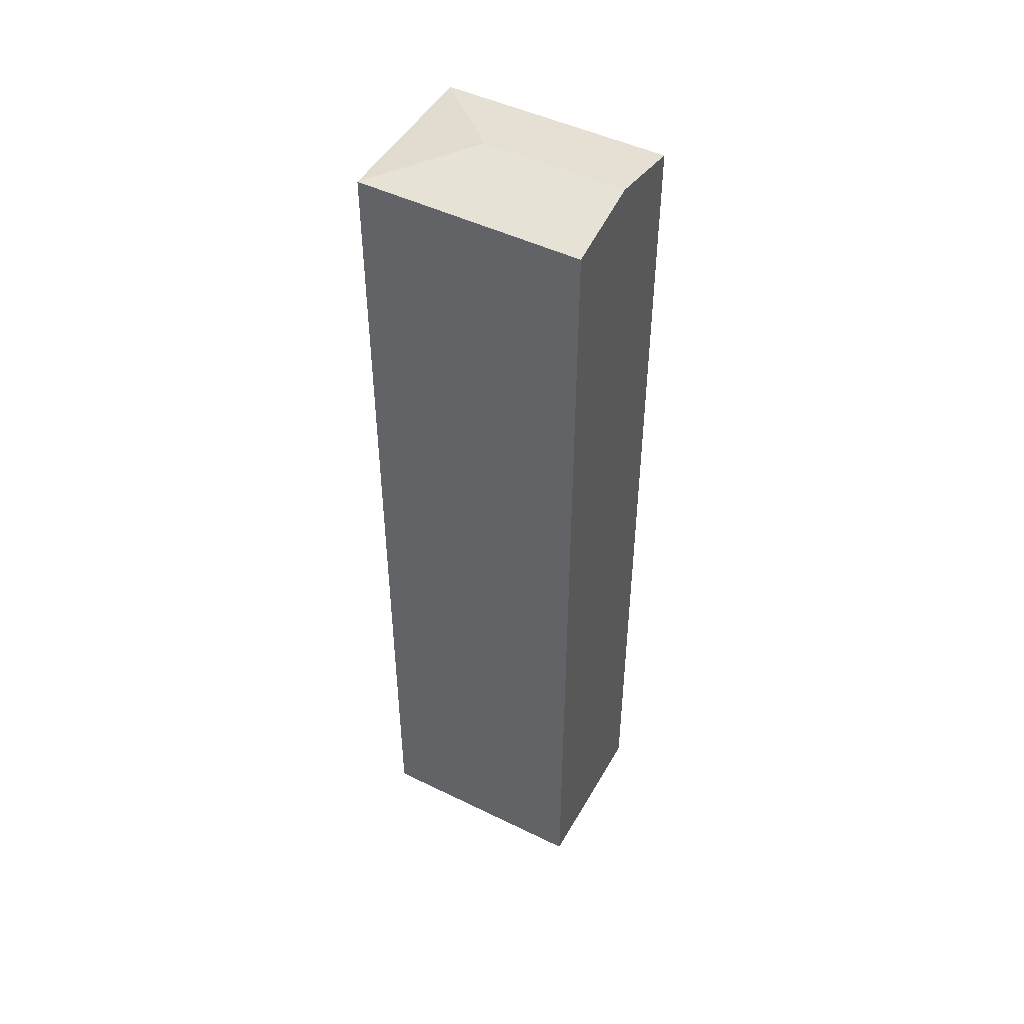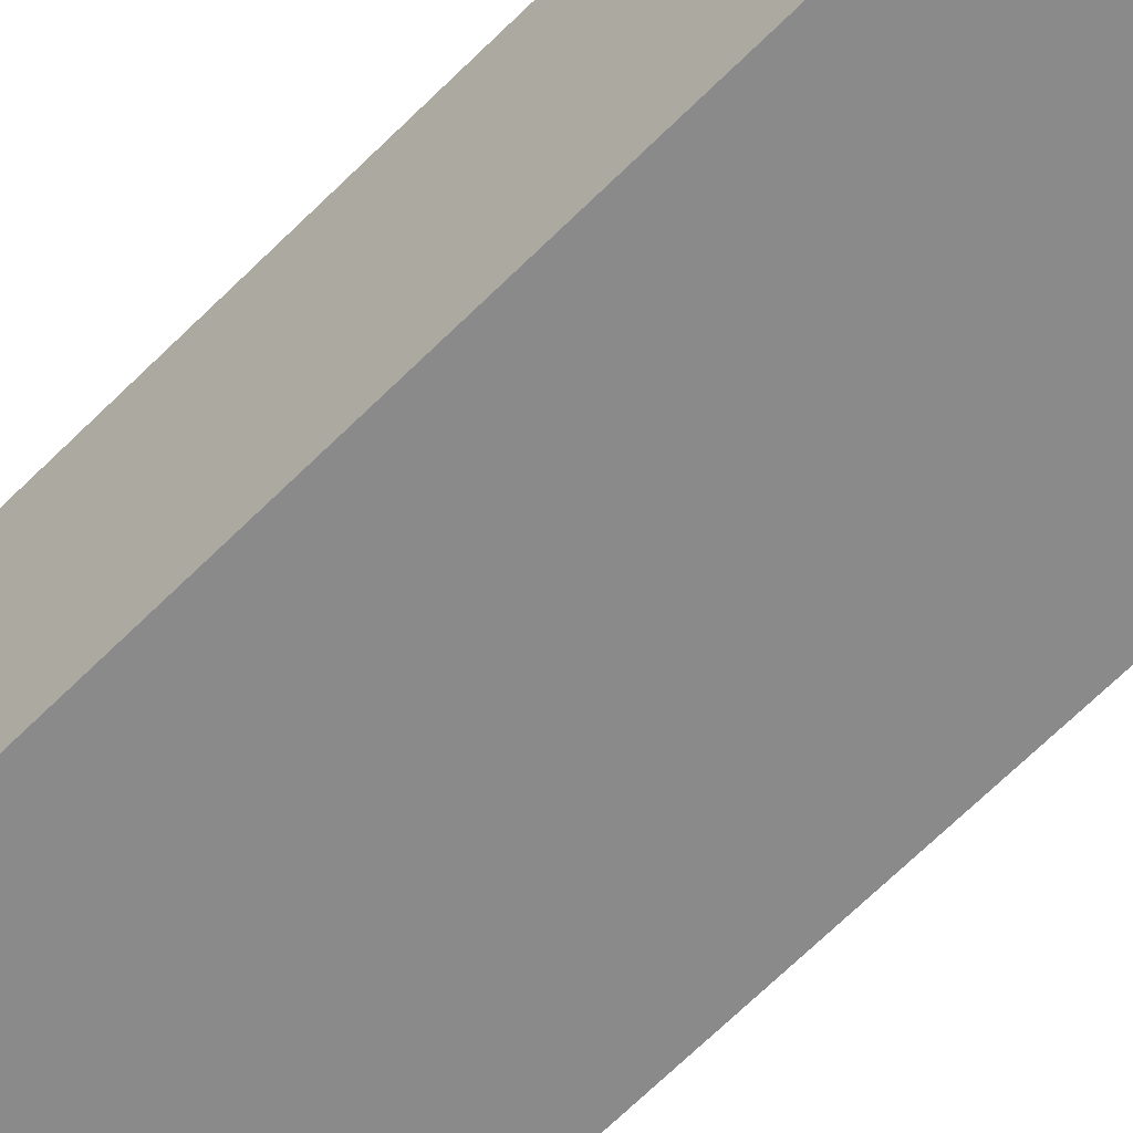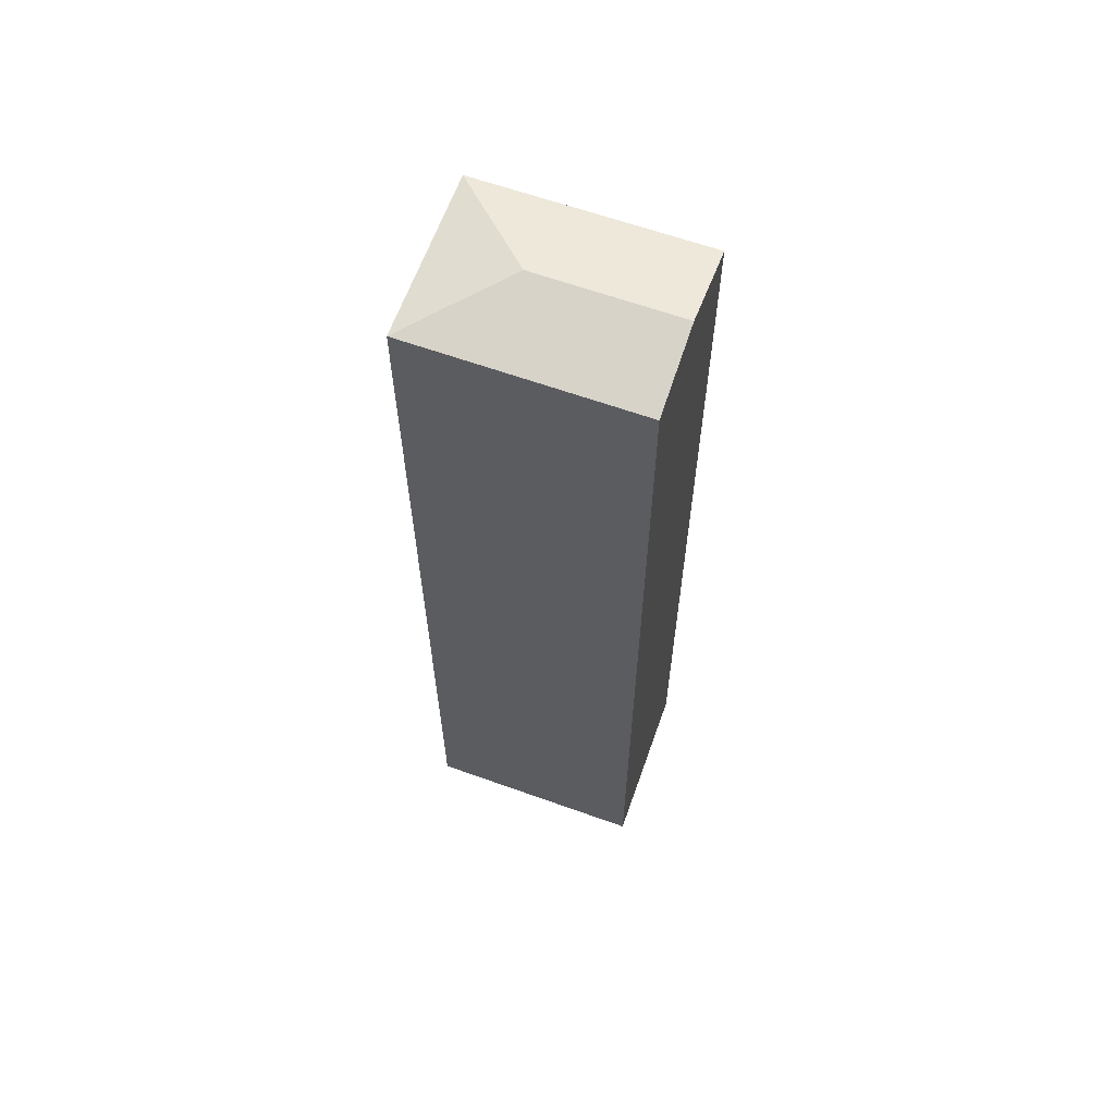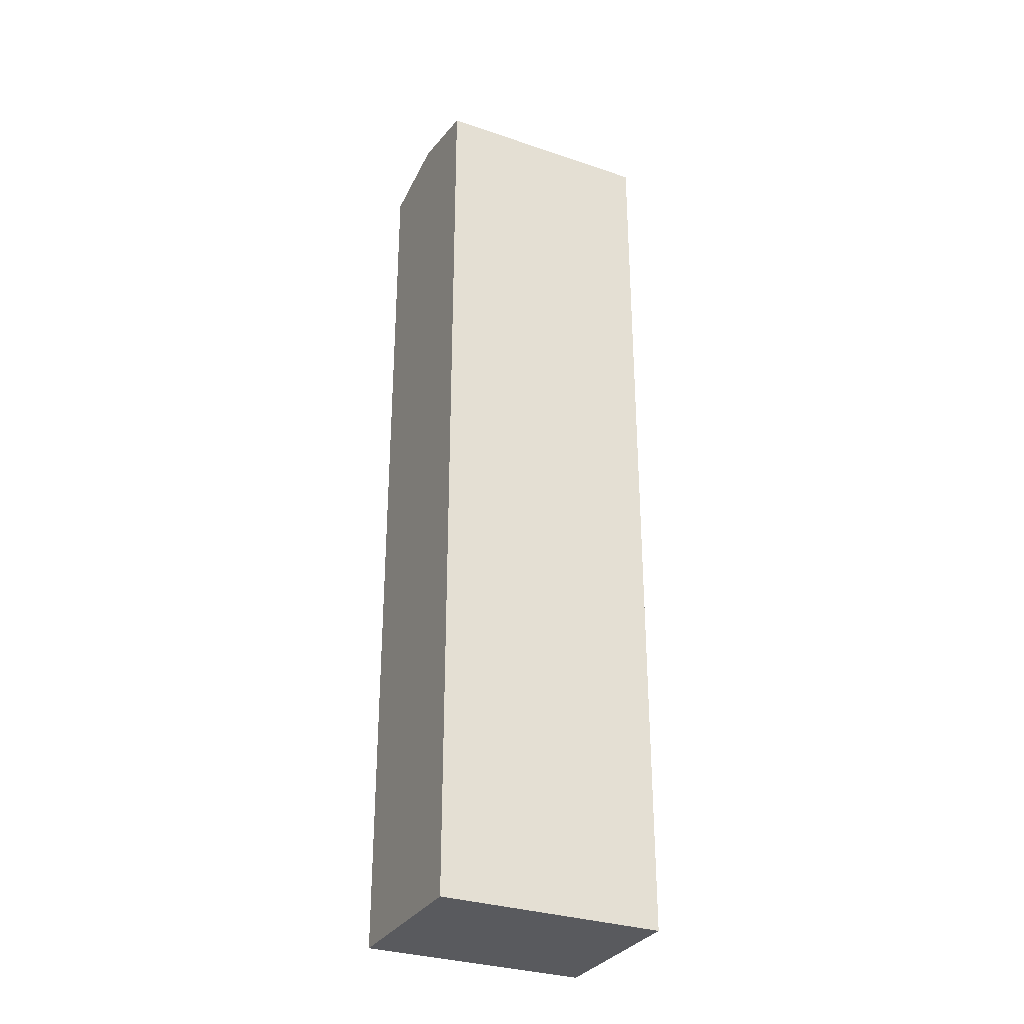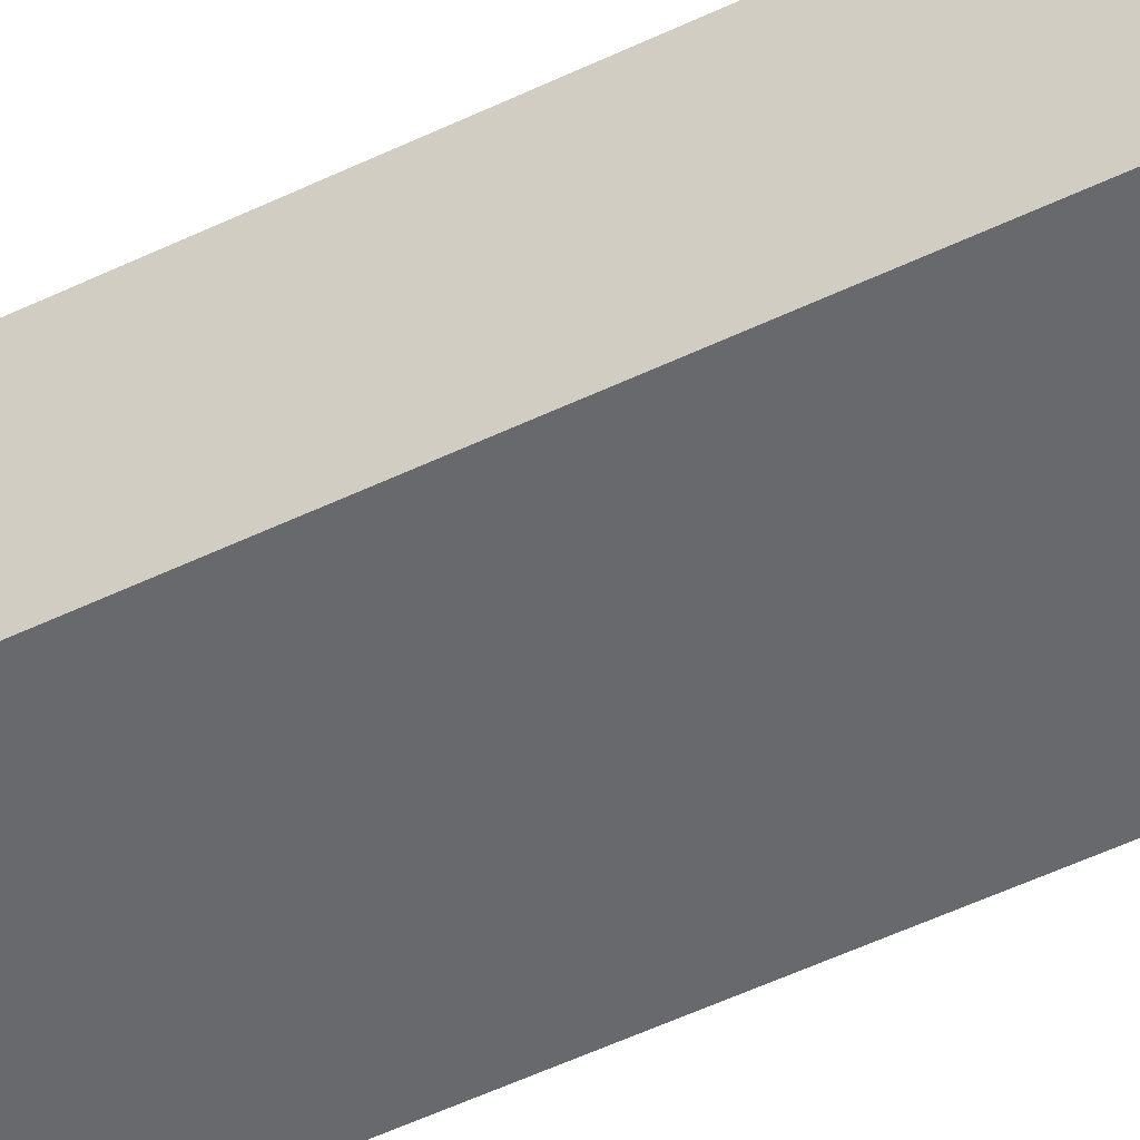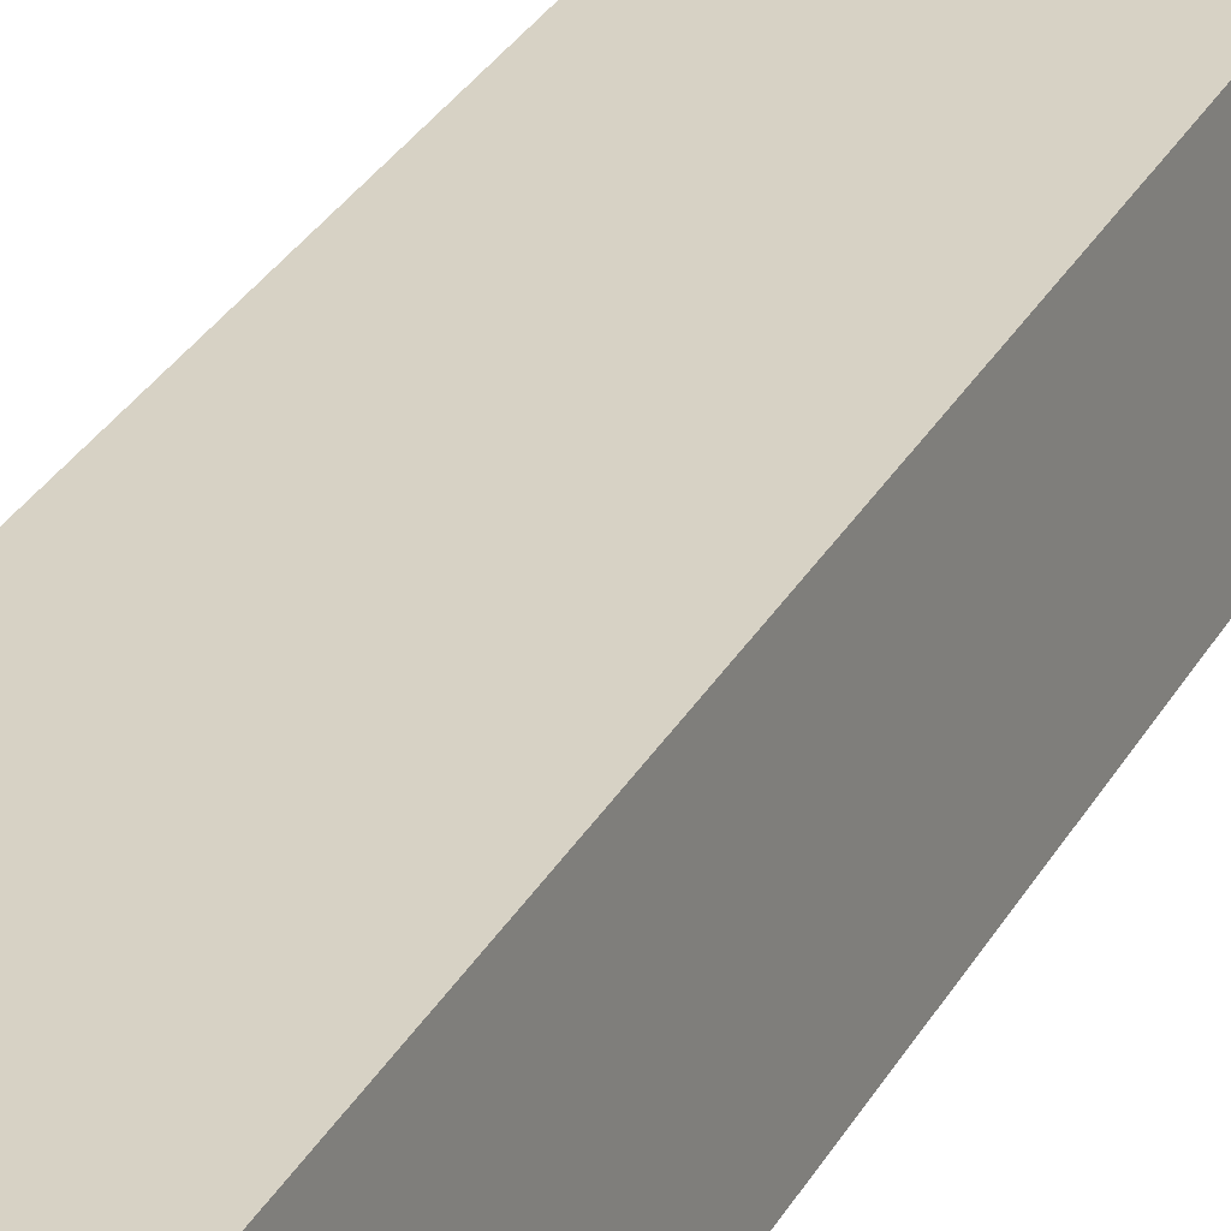
<metadata>
{"format":"obj","ext":"obj","renderer":"f3d","projection":"perspective","resolution":1024,"background":"white","views":[{"elev":47.6,"azim":-158.0,"up":"+Y"},{"elev":-68.2,"azim":-45.4,"up":"+Z"},{"elev":62.9,"azim":-166.9,"up":"+Y"},{"elev":-31.2,"azim":-32.5,"up":"+Y"},{"elev":-58.8,"azim":-64.4,"up":"+Z"},{"elev":32.2,"azim":25.5,"up":"+Z"}]}
</metadata>
<code>
v  0.216 22.21 -1.948
v  5.637 21.8 -3.259
v  0.432 21.8 -3.887
v  3.48 22.21 -1.554
v  5.196 21.8 0.612
v  0 21.8 1.335e-15
v  0.432 2.38e-16 -3.887
v  0 0 0
v  0.216 1.193e-16 -1.948
v  5.196 -3.747e-17 0.612
v  5.637 1.996e-16 -3.259
g defaultobject
f 1 2 3
f 2 1 4
f 4 5 2
f 6 4 1
f 4 6 5
f 3 6 1
f 6 3 7
f 6 7 8
f 8 7 9
f 6 10 5
f 10 6 8
f 10 2 5
f 2 10 11
f 11 3 2
f 3 11 7
f 9 10 8
f 10 9 7
f 10 7 11

</code>
